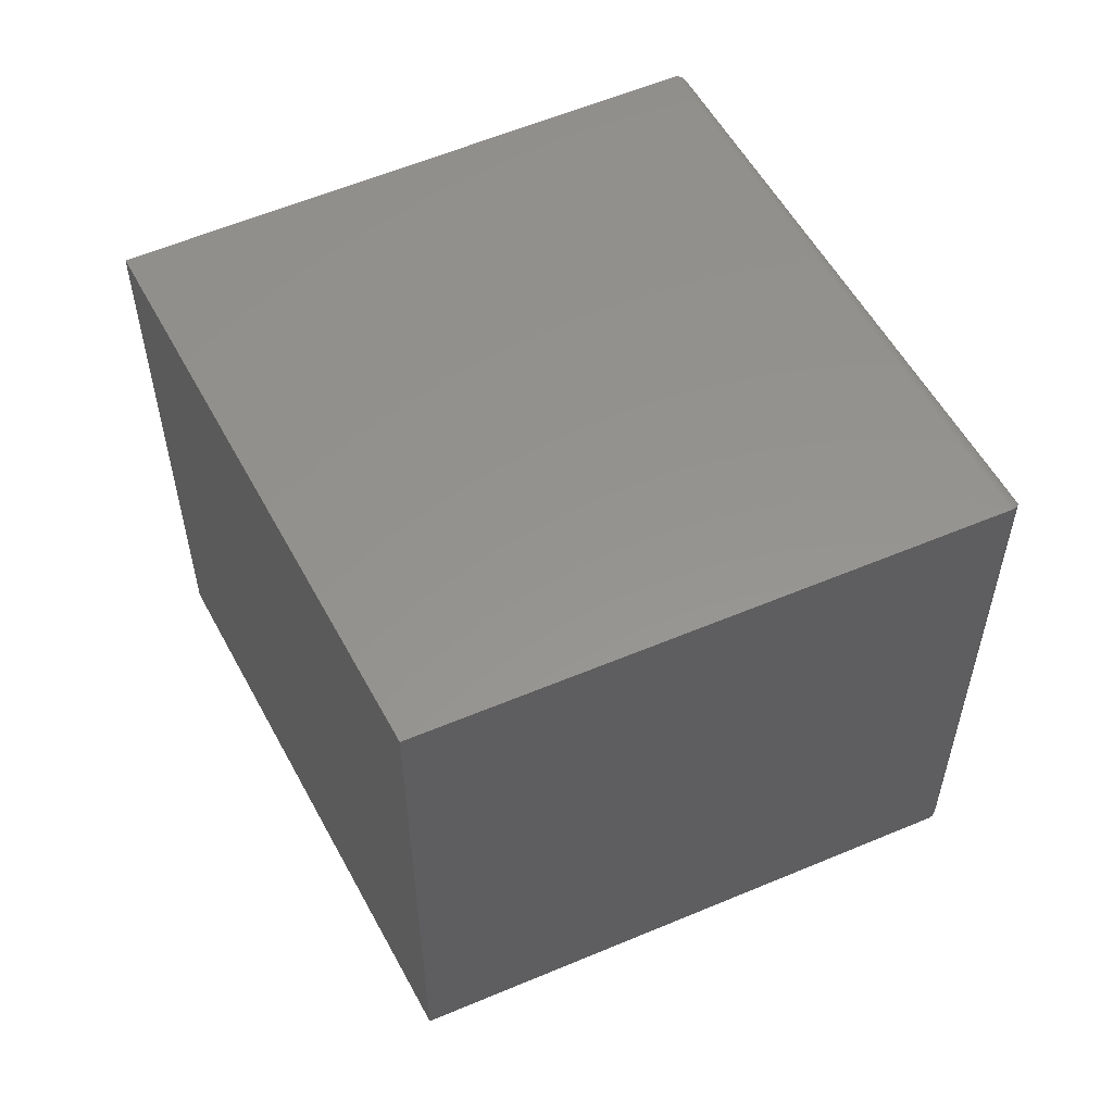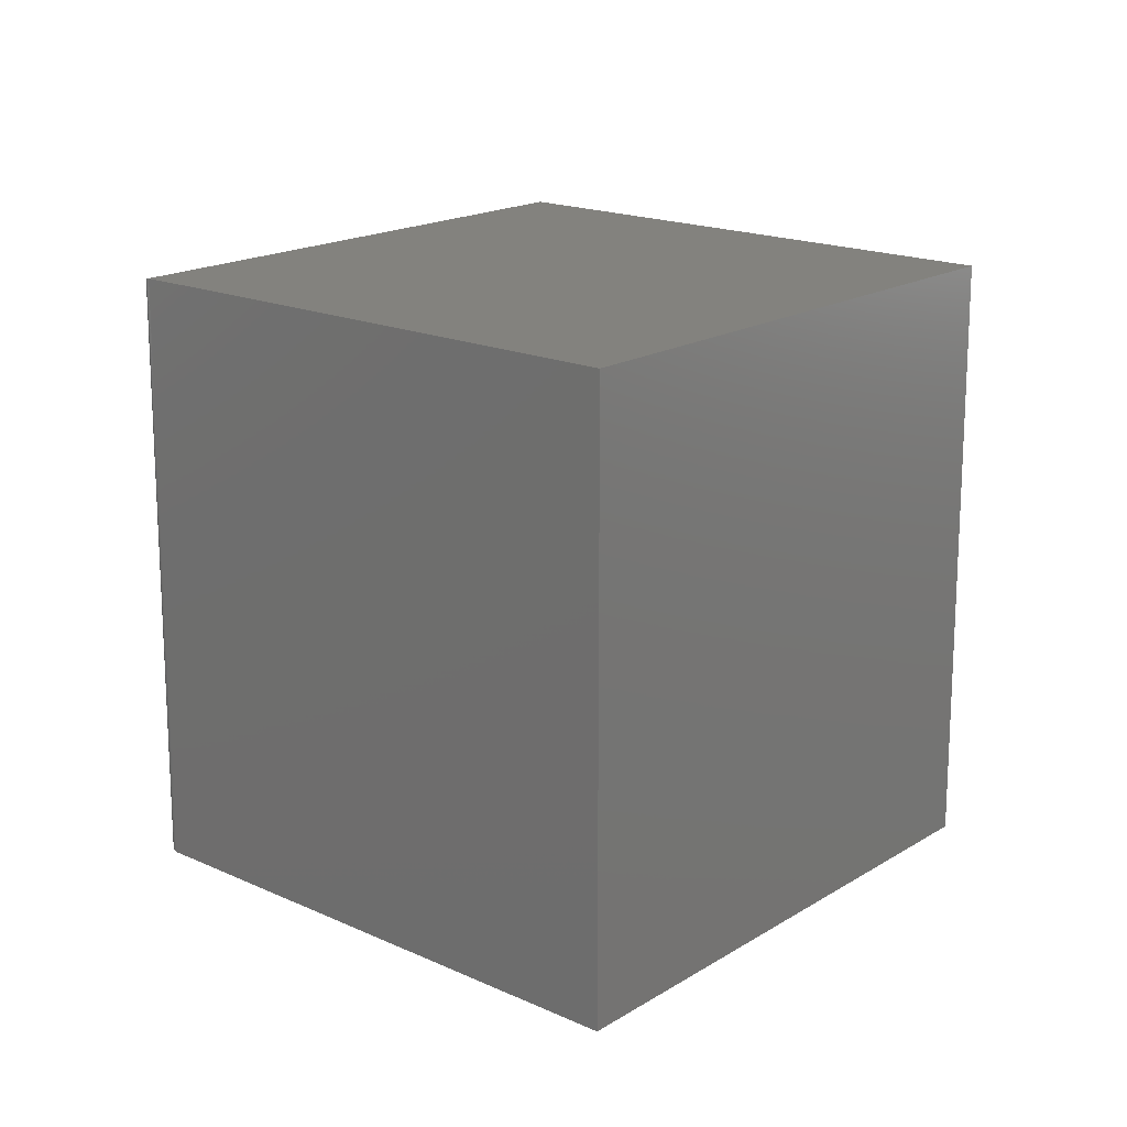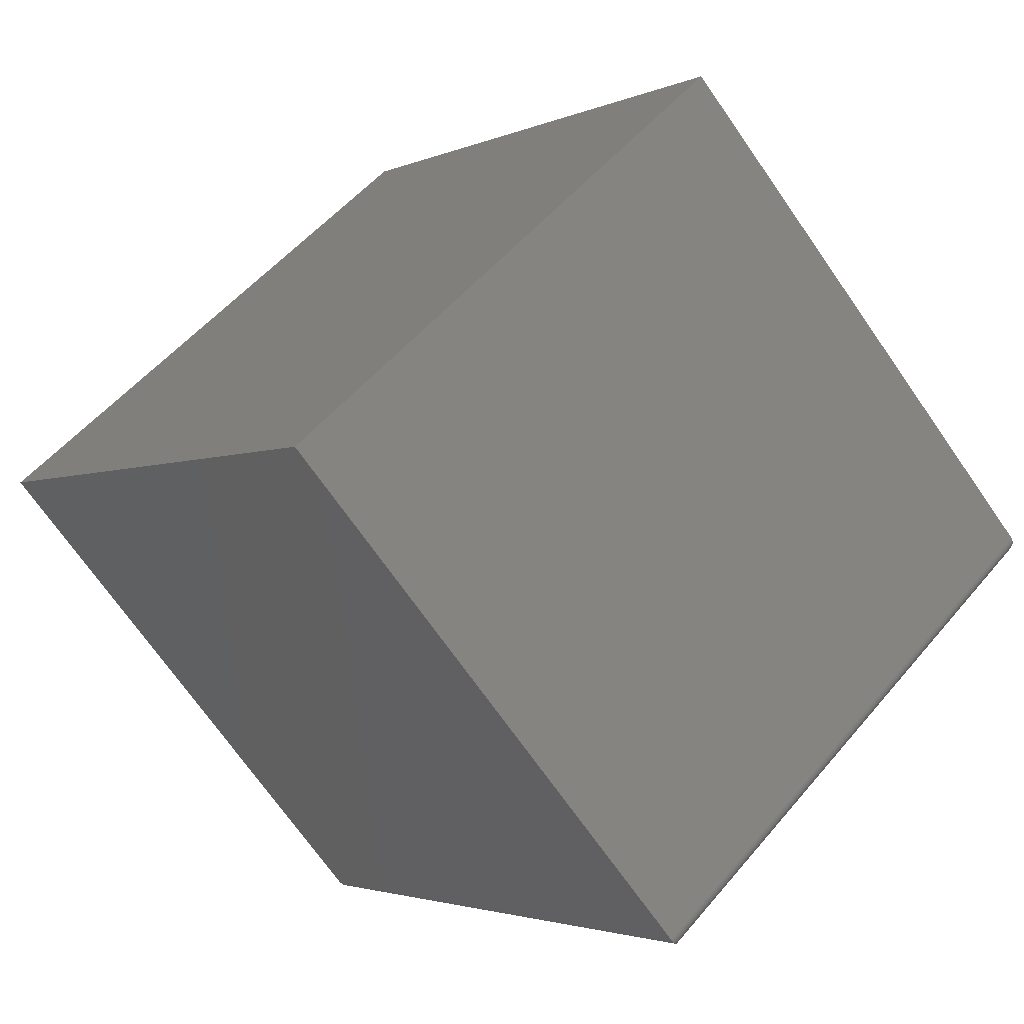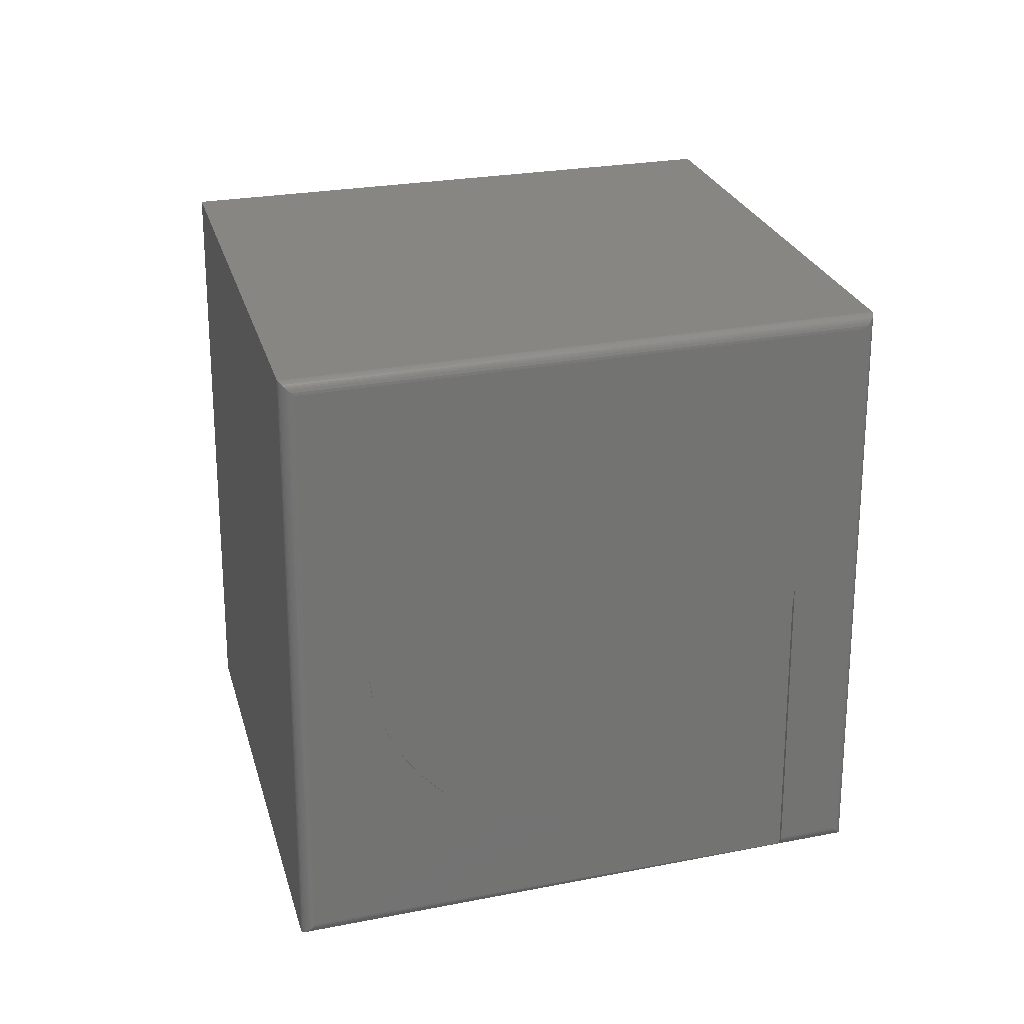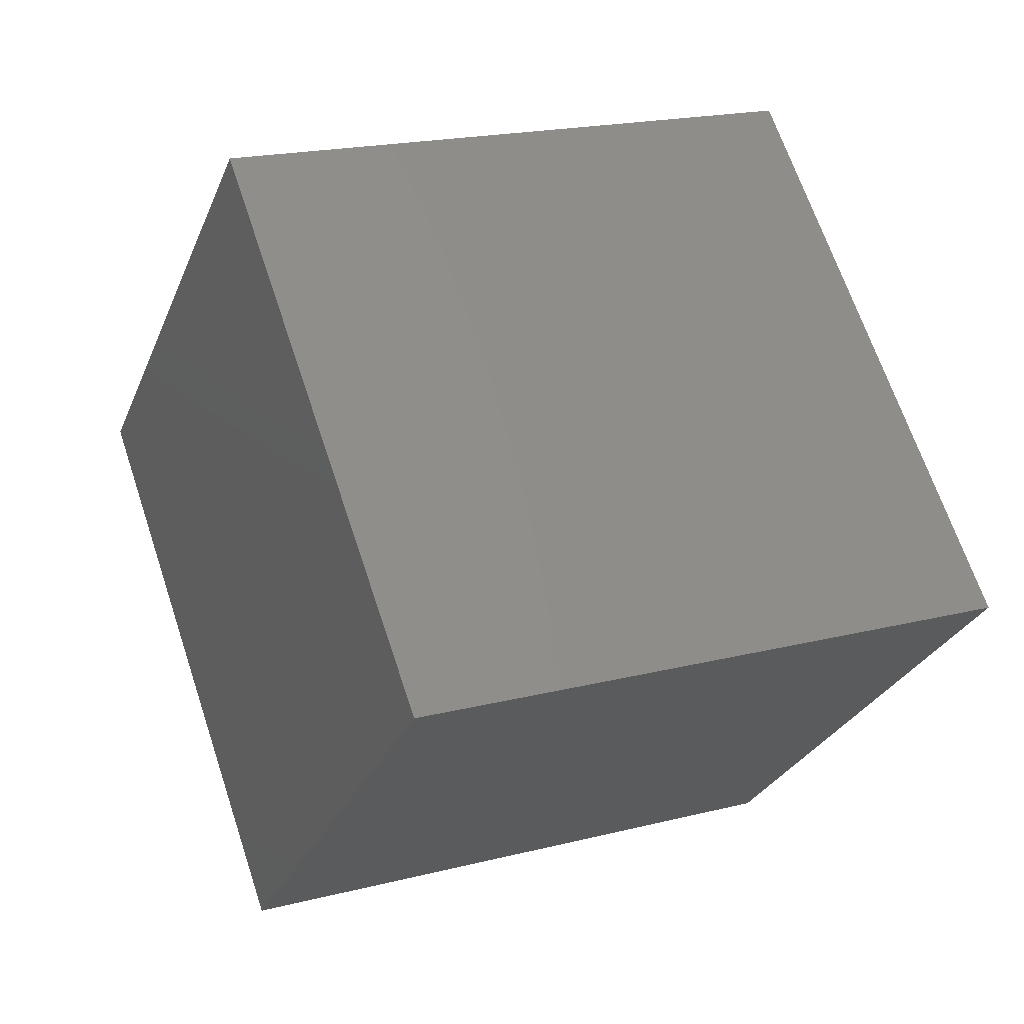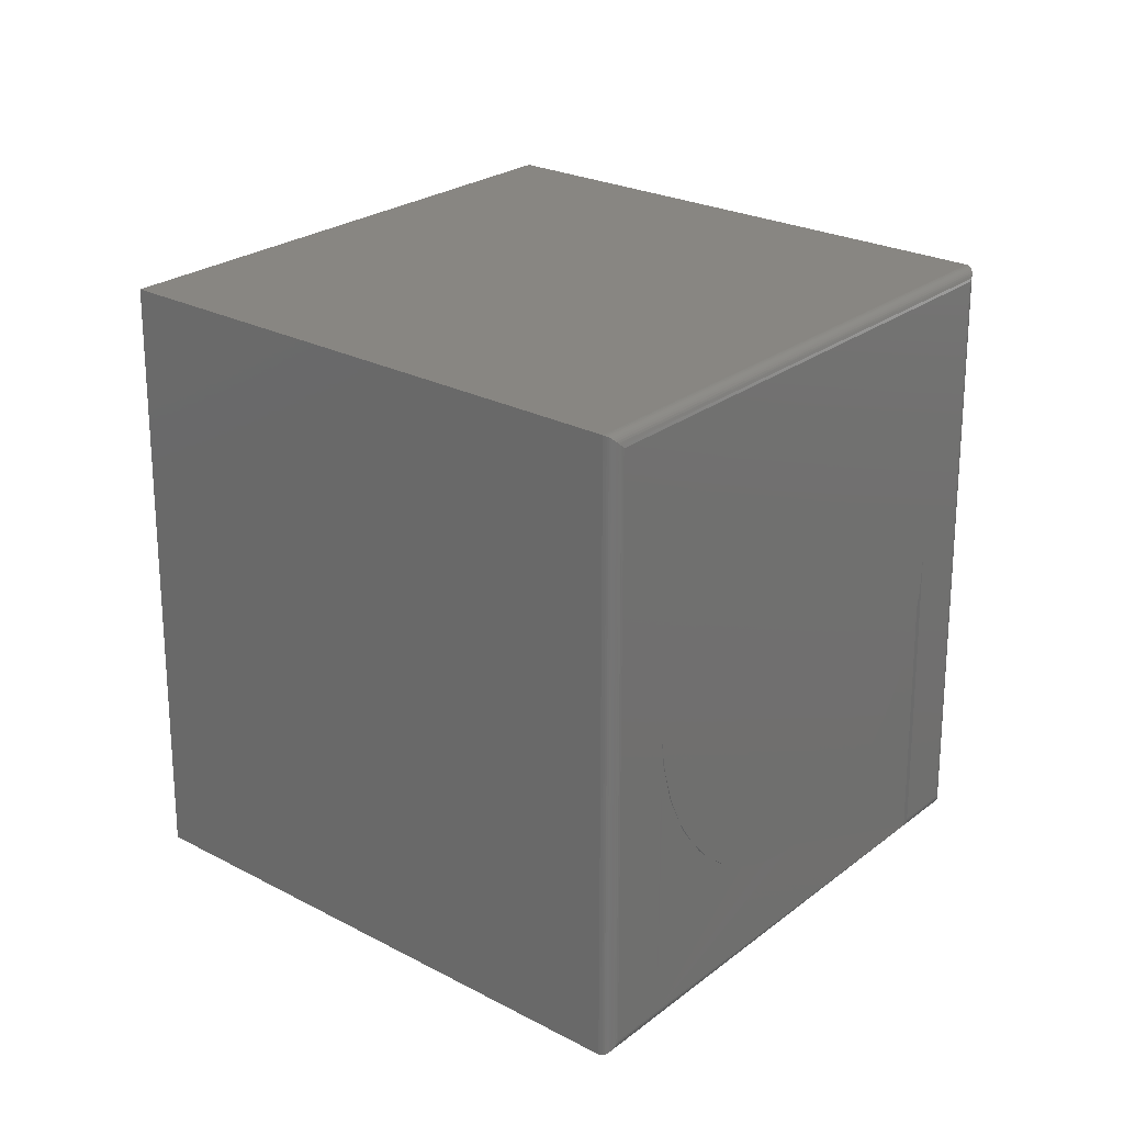
<metadata>
{"format":"stl","ext":"stl","renderer":"f3d","projection":"perspective","resolution":1024,"background":"white","views":[{"elev":56.8,"azim":-161.2,"up":"+Z"},{"elev":17.0,"azim":85.8,"up":"+Z"},{"elev":53.2,"azim":-141.1,"up":"+Y"},{"elev":24.0,"azim":-61.1,"up":"+Z"},{"elev":19.6,"azim":64.7,"up":"+Y"},{"elev":23.4,"azim":-95.2,"up":"+Z"}]}
</metadata>
<code>
# stl→obj: 95 verts, 186 faces
v -0.4858 -0.06313 -0.7344
v -0.4851 -0.06231 -0.3598
v -0.4858 -0.06313 -0.3598
v -0.0625 -0.4453 -0.3598
v -0.06803 -0.4461 -0.4047
v -0.06656 -0.4416 -0.4154
v -0.0654 -0.4485 -0.3598
v -0.481 -0.06599 -0.4154
v -0.4844 -0.06442 -0.3927
v -0.4802 -0.06827 -0.4252
v -0.469 -0.07689 -0.4689
v -0.4708 -0.0769 -0.4656
v -0.4571 -0.0895 -0.5038
v -0.4495 -0.09459 -0.5182
v -0.4378 -0.1071 -0.5411
v -0.4232 -0.1184 -0.5614
v -0.4145 -0.1285 -0.5739
v -0.3912 -0.1474 -0.5969
v -0.3907 -0.1503 -0.5984
v -0.3646 -0.1742 -0.6181
v -0.3546 -0.1805 -0.6232
v -0.339 -0.1977 -0.6317
v -0.315 -0.2165 -0.6395
v -0.3124 -0.2221 -0.6405
v -0.2854 -0.2468 -0.6446
v -0.2738 -0.2538 -0.6449
v -0.2583 -0.2717 -0.644
v -0.2326 -0.2912 -0.6395
v -0.2296 -0.298 -0.638
v -0.2018 -0.3235 -0.6268
v -0.1929 -0.3271 -0.6232
v -0.1713 -0.3514 -0.6074
v -0.1564 -0.3602 -0.5969
v -0.1435 -0.3769 -0.5816
v -0.1244 -0.3892 -0.5614
v -0.1201 -0.3984 -0.5516
v -0.09811 -0.413 -0.5182
v -0.1003 -0.4166 -0.5171
v -0.08635 -0.4293 -0.4839
v -0.07858 -0.4307 -0.4689
v -0.07582 -0.439 -0.4485
v -0.0625 -0.4453 -0.7452
v -0.06338 -0.4463 -0.7436
v -0.06425 -0.4472 -0.7415
v -0.06488 -0.4479 -0.7392
v -0.06527 -0.4484 -0.7368
v -0.0654 -0.4485 -0.7344
v -0.4857 -0.06299 -0.7368
v -0.4854 -0.06272 -0.7385
v -0.4851 -0.06231 -0.7401
v -0.008779 -0.5004 -0.7344
v -0.008779 -0.5004 -0.01562
v -0.5421 -0.01152 -0.01562
v -0.5421 -0.01152 -0.7344
v -0.005816 -0.5026 -0.738
v -0.5453 -0.007464 -0.7394
v -0.5463 -0.005226 -0.7417
v -0.544 -0.009471 -0.7371
v 0.0001199 -0.5044 -0.7436
v -0.002339 -0.504 -0.7415
v -0.5466 0.004227 -0.7483
v 0.005139 -0.5042 -0.7472
v -0.5471 0.001872 -0.7471
v 0.002635 -0.5045 -0.7455
v -0.5472 -0.0005222 -0.7455
v -0.5469 -0.002905 -0.7437
v -0.5431 0.0106 -0.75
v 0.01333 -0.4995 -0.75
v -0.5446 0.008626 -0.7498
v 0.01187 -0.5008 -0.7499
v -0.5458 0.006495 -0.7492
v 0.009825 -0.5023 -0.7494
v 0.007559 -0.5034 -0.7484
v 0.001891 0.5102 -0.75
v 0.5469 1.11e-16 -0.75
v -0.5431 0.0106 0
v 0.01246 -0.5003 0
v 0.001891 0.5102 0
v 0.5469 1.11e-16 0
v 0.01099 -0.5015 -0.0003077
v -0.005969 -0.5025 -0.01217
v -0.002692 -0.5039 -0.008805
v -0.0003697 -0.5044 -0.006752
v 0.002014 -0.5045 -0.004895
v 0.004402 -0.5043 -0.003283
v 0.006734 -0.5037 -0.001959
v 0.008948 -0.5028 -0.0009592
v -0.5443 0.009016 -0.0001256
v -0.5445 -0.008752 -0.012
v -0.5462 -0.005412 -0.008477
v -0.5469 -0.003002 -0.00635
v -0.5472 -0.0005018 -0.004452
v -0.5471 0.002022 -0.002838
v -0.5465 0.004497 -0.001555
v -0.5456 0.006852 -0.0006435
f 1 2 3
f 4 5 6
f 4 7 5
f 3 8 9
f 3 2 8
f 9 8 10
f 10 8 11
f 11 12 10
f 13 12 11
f 11 14 13
f 15 13 14
f 14 16 15
f 15 16 17
f 17 16 18
f 17 18 19
f 20 19 18
f 18 21 20
f 22 20 21
f 21 23 22
f 22 23 24
f 25 24 23
f 23 26 25
f 27 25 26
f 26 28 27
f 27 28 29
f 30 29 28
f 28 31 30
f 32 30 31
f 31 33 32
f 34 32 33
f 33 35 34
f 34 35 36
f 36 35 37
f 36 37 38
f 39 38 37
f 37 40 39
f 41 39 40
f 40 6 41
f 41 6 5
f 4 42 43
f 4 43 44
f 4 44 45
f 4 45 46
f 4 46 47
f 4 47 7
f 1 26 23
f 1 23 21
f 1 21 18
f 1 18 16
f 1 16 14
f 1 14 11
f 1 11 8
f 1 8 2
f 42 4 6
f 42 6 40
f 42 40 37
f 42 37 35
f 42 35 33
f 42 33 31
f 42 31 28
f 42 28 26
f 42 26 1
f 42 1 48
f 42 48 49
f 42 49 50
f 41 5 39
f 7 47 51
f 7 51 52
f 7 52 27
f 7 27 29
f 7 29 30
f 7 30 32
f 7 32 34
f 7 34 36
f 7 36 38
f 7 38 39
f 7 39 5
f 25 27 52
f 25 52 53
f 25 53 3
f 25 3 9
f 25 9 10
f 25 10 12
f 25 12 13
f 25 13 15
f 25 15 17
f 25 17 19
f 25 19 20
f 25 20 22
f 25 22 24
f 1 3 54
f 54 3 53
f 51 46 55
f 51 47 46
f 50 56 57
f 50 49 56
f 1 58 48
f 1 54 58
f 43 59 60
f 43 60 44
f 45 44 60
f 60 55 45
f 45 55 46
f 61 62 63
f 63 62 64
f 63 64 65
f 65 64 66
f 56 49 48
f 56 48 58
f 42 50 57
f 42 57 66
f 42 66 64
f 42 64 59
f 42 59 43
f 67 68 69
f 69 68 70
f 69 70 71
f 71 70 72
f 71 72 61
f 61 72 73
f 61 73 62
f 67 74 68
f 68 74 75
f 76 77 78
f 78 77 79
f 74 67 78
f 78 67 76
f 77 68 79
f 79 68 75
f 77 70 68
f 77 80 70
f 52 55 81
f 52 51 55
f 81 55 60
f 81 60 82
f 82 60 59
f 82 59 83
f 83 59 64
f 83 64 84
f 84 64 62
f 84 62 85
f 85 62 73
f 85 73 86
f 87 86 73
f 73 72 87
f 80 87 72
f 72 70 80
f 77 88 80
f 77 76 88
f 53 81 89
f 53 52 81
f 89 81 82
f 89 82 90
f 90 82 83
f 90 83 91
f 91 83 84
f 91 84 92
f 92 84 85
f 92 85 93
f 93 85 86
f 93 86 94
f 94 86 87
f 94 87 95
f 95 87 80
f 95 80 88
f 54 89 58
f 54 53 89
f 94 63 93
f 93 63 65
f 93 65 92
f 92 65 66
f 92 66 91
f 91 66 57
f 91 57 90
f 90 57 56
f 90 56 58
f 90 58 89
f 76 67 88
f 88 67 69
f 88 69 95
f 95 69 71
f 95 71 94
f 94 71 61
f 94 61 63
f 79 75 78
f 78 75 74

</code>
